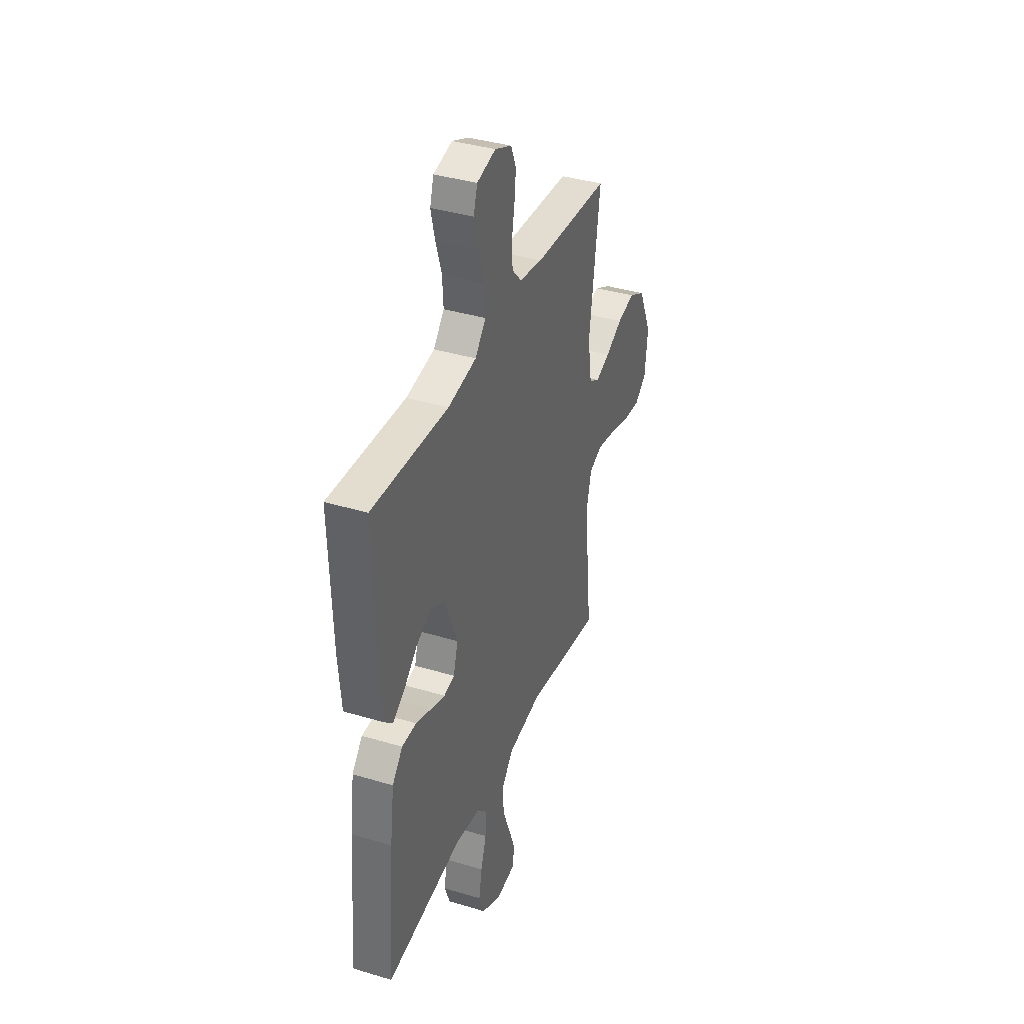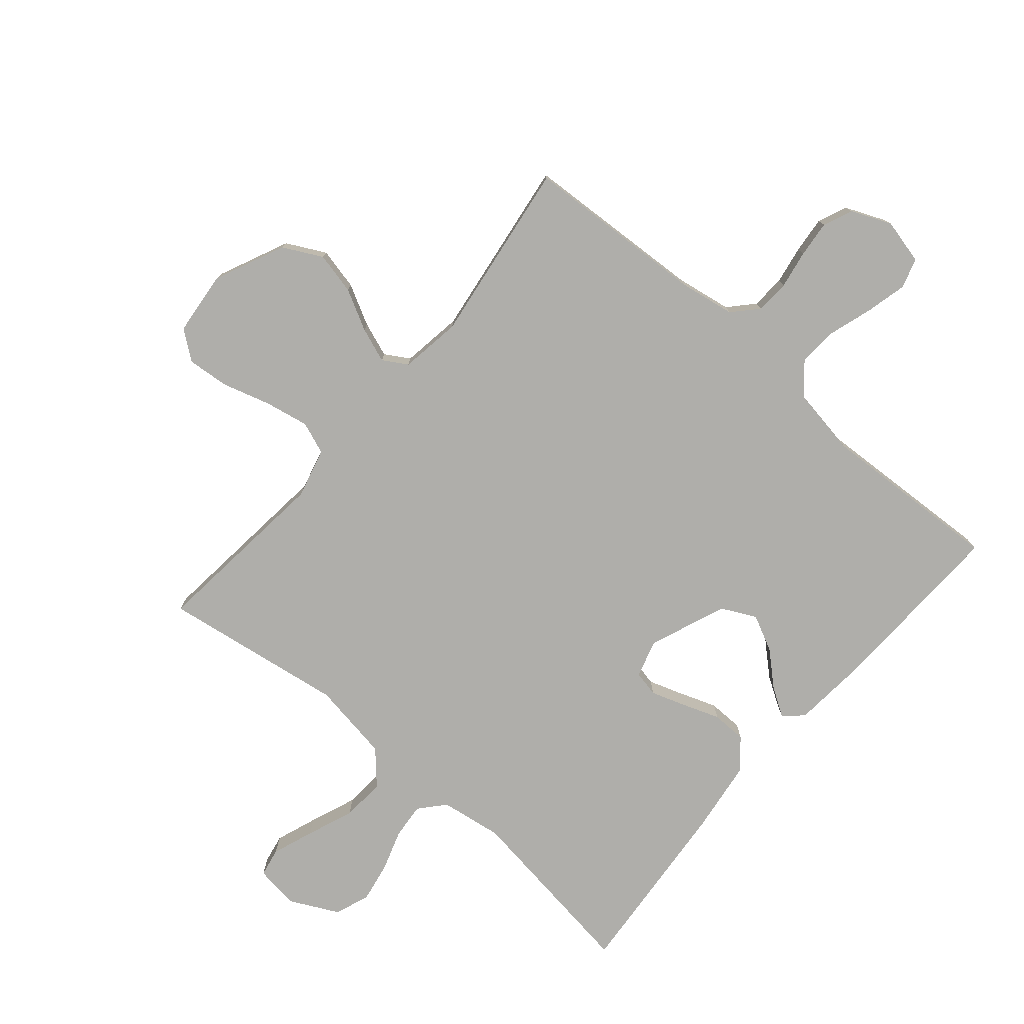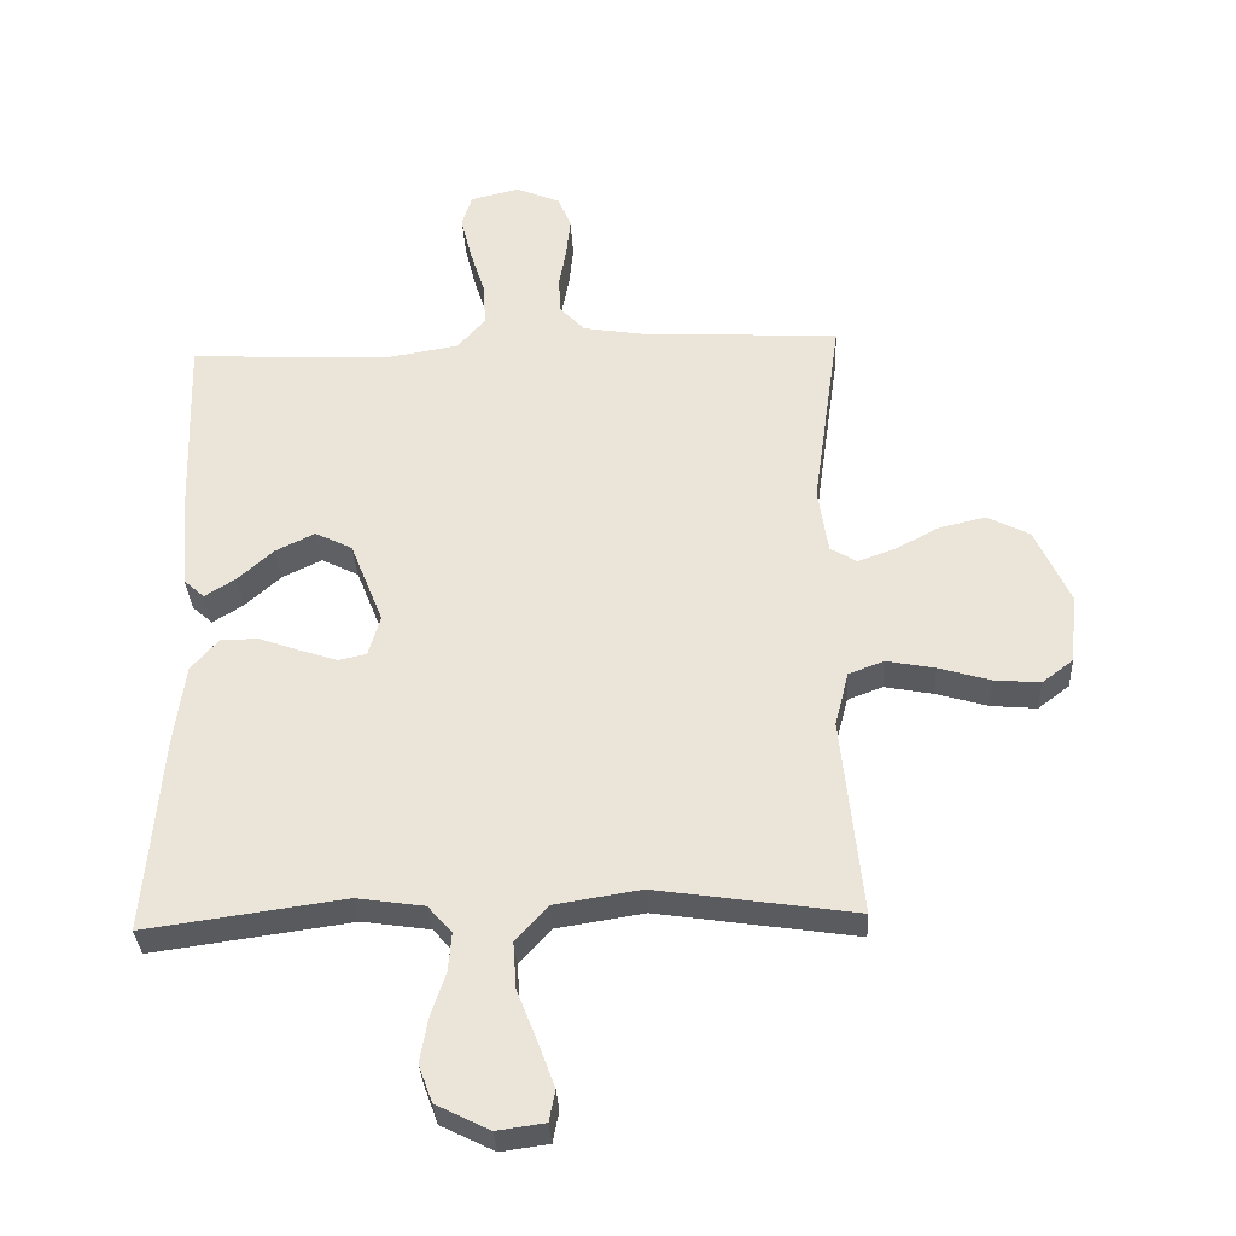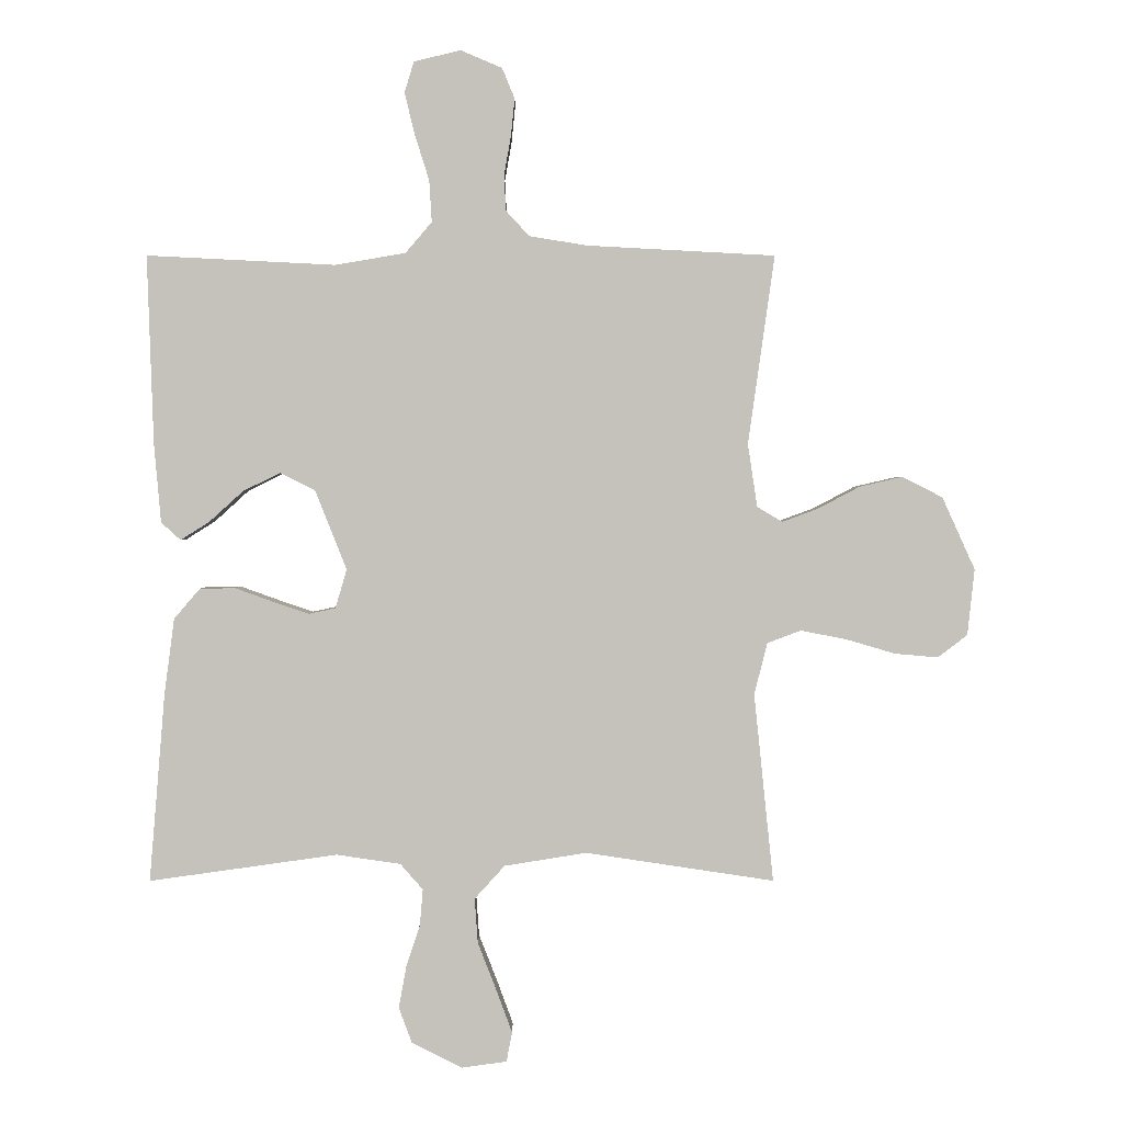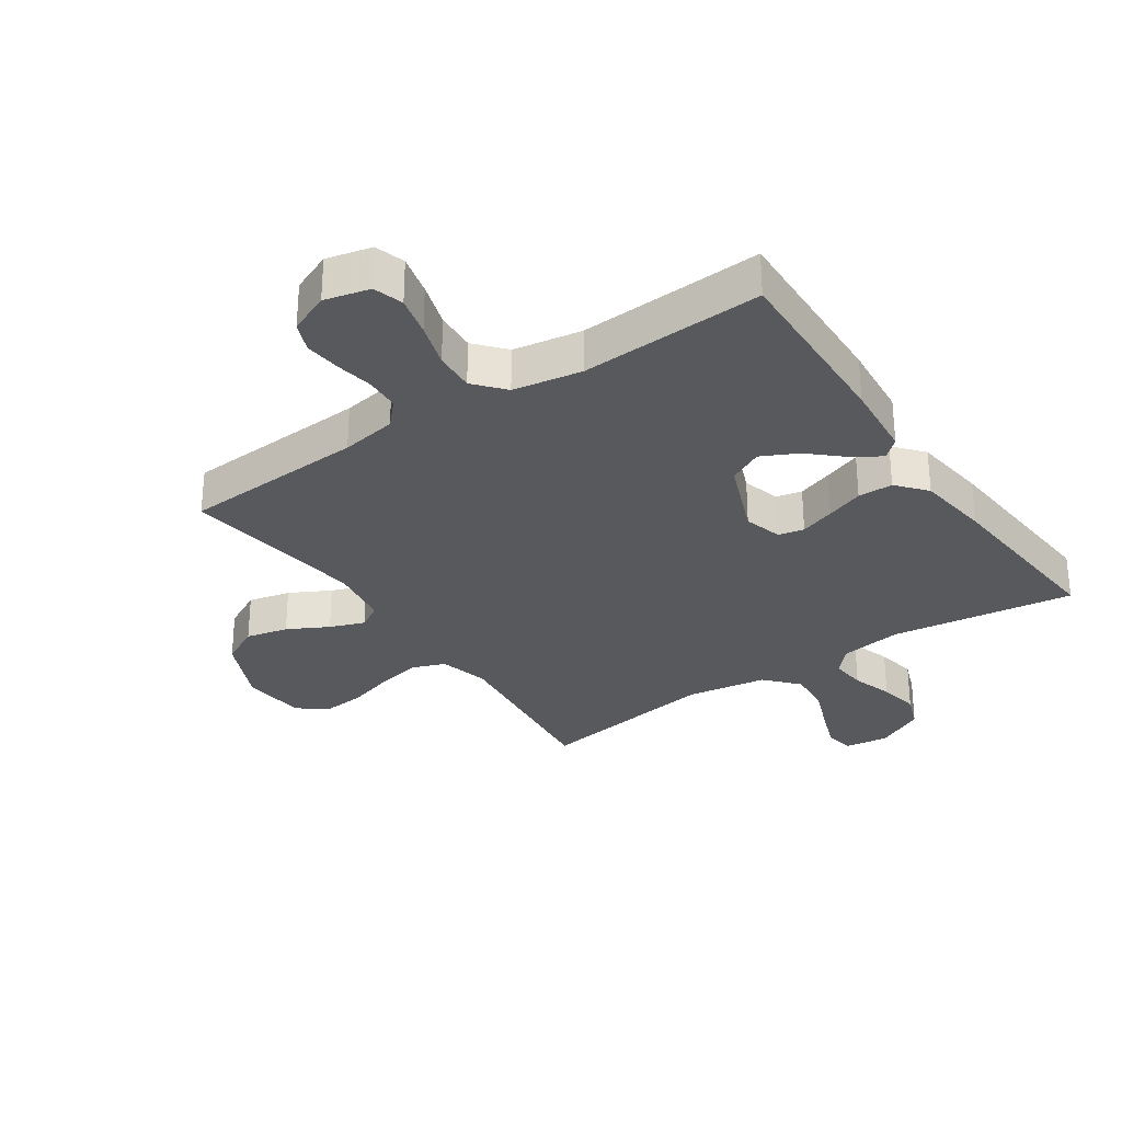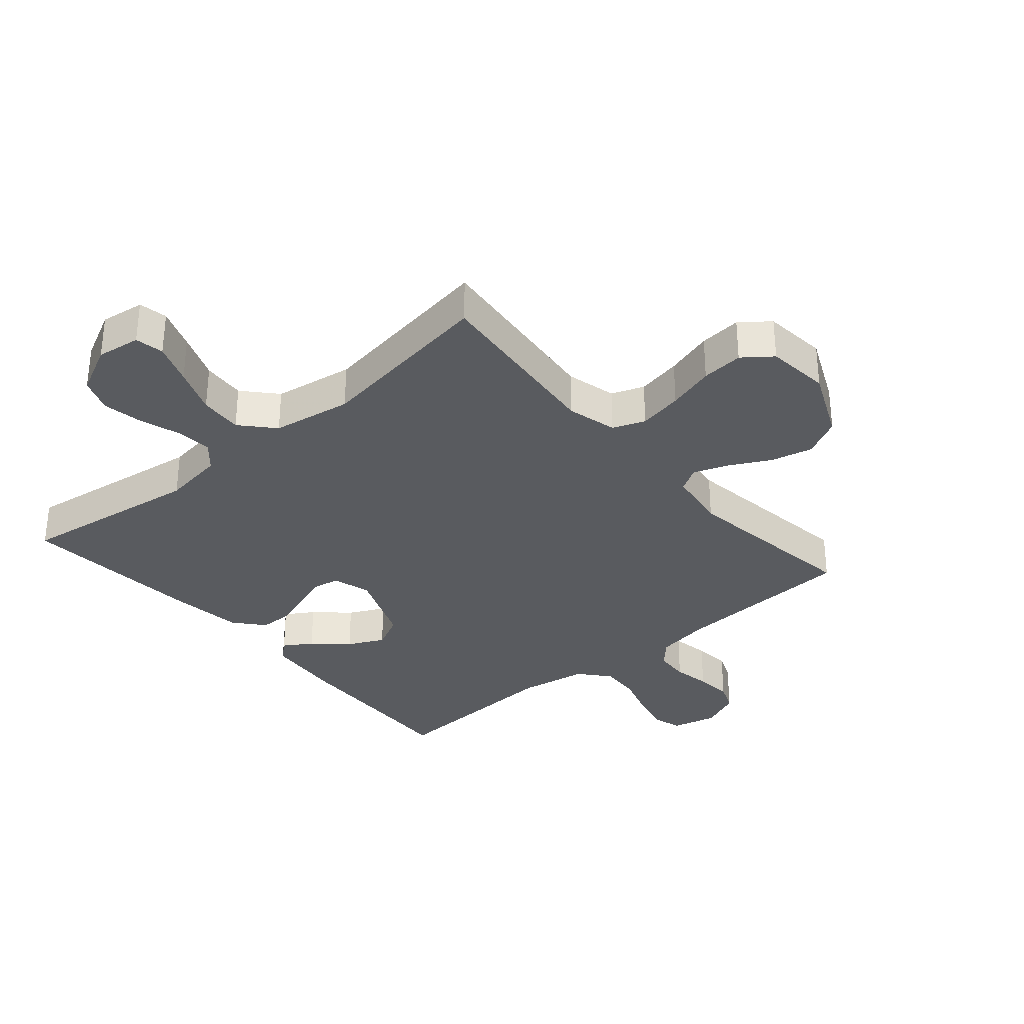
<metadata>
{"format":"obj","ext":"obj","renderer":"f3d","projection":"perspective","resolution":1024,"background":"white","views":[{"elev":37.9,"azim":111.0,"up":"+Z"},{"elev":-77.6,"azim":-40.5,"up":"+Y"},{"elev":-33.4,"azim":-177.1,"up":"+Z"},{"elev":1.8,"azim":179.9,"up":"+Z"},{"elev":-30.1,"azim":34.2,"up":"+Y"},{"elev":-32.7,"azim":-139.5,"up":"+Y"}]}
</metadata>
<code>
v 0.5 0.07 0.5
v 0.49 0.07 0.2
v 0.479 0.07 0.075
v 0.448 0.07 0.047
v 0.402 0.07 0.076
v 0.348 0.07 0.125
v 0.289 0.07 0.154
v 0.233 0.07 0.126
v 0.183 0.07 0
v 0.201 0.07 -0.062
v 0.243 0.07 -0.071
v 0.3 0.07 -0.052
v 0.361 0.07 -0.03
v 0.418 0.07 -0.031
v 0.459 0.07 -0.079
v 0.475 0.07 -0.2
v 0.5 0.07 -0.5
v 0.2 0.07 -0.458
v 0.098 0.07 -0.473
v 0.062 0.07 -0.514
v 0.067 0.07 -0.572
v 0.089 0.07 -0.639
v 0.101 0.07 -0.705
v 0.08 0.07 -0.762
v 0 0.07 -0.802
v -0.072 0.07 -0.792
v -0.081 0.07 -0.745
v -0.056 0.07 -0.677
v -0.026 0.07 -0.6
v -0.021 0.07 -0.529
v -0.069 0.07 -0.476
v -0.2 0.07 -0.455
v -0.5 0.07 -0.5
v -0.469 0.07 -0.2
v -0.49 0.07 -0.118
v -0.543 0.07 -0.098
v -0.616 0.07 -0.112
v -0.694 0.07 -0.135
v -0.763 0.07 -0.141
v -0.81 0.07 -0.105
v -0.821 0.07 0
v -0.769 0.07 0.115
v -0.705 0.07 0.148
v -0.636 0.07 0.132
v -0.57 0.07 0.097
v -0.513 0.07 0.076
v -0.473 0.07 0.1
v -0.458 0.07 0.2
v -0.5 0.07 0.5
v -0.2 0.07 0.516
v -0.109 0.07 0.531
v -0.072 0.07 0.571
v -0.069 0.07 0.627
v -0.08 0.07 0.689
v -0.086 0.07 0.749
v -0.066 0.07 0.797
v 0 0.07 0.825
v 0.074 0.07 0.807
v 0.089 0.07 0.758
v 0.073 0.07 0.692
v 0.05 0.07 0.619
v 0.046 0.07 0.553
v 0.088 0.07 0.504
v 0.2 0.07 0.485
v 0.5 0 0.5
v 0.49 0 0.2
v 0.479 0 0.075
v 0.448 0 0.047
v 0.402 0 0.076
v 0.348 0 0.125
v 0.289 0 0.154
v 0.233 0 0.126
v 0.183 0 0
v 0.201 0 -0.062
v 0.243 0 -0.071
v 0.3 0 -0.052
v 0.361 0 -0.03
v 0.418 0 -0.031
v 0.459 0 -0.079
v 0.475 0 -0.2
v 0.5 0 -0.5
v 0.2 0 -0.458
v 0.098 0 -0.473
v 0.062 0 -0.514
v 0.067 0 -0.572
v 0.089 0 -0.639
v 0.101 0 -0.705
v 0.08 0 -0.762
v 0 0 -0.802
v -0.072 0 -0.792
v -0.081 0 -0.745
v -0.056 0 -0.677
v -0.026 0 -0.6
v -0.021 0 -0.529
v -0.069 0 -0.476
v -0.2 0 -0.455
v -0.5 0 -0.5
v -0.469 0 -0.2
v -0.49 0 -0.118
v -0.543 0 -0.098
v -0.616 0 -0.112
v -0.694 0 -0.135
v -0.763 0 -0.141
v -0.81 0 -0.105
v -0.821 0 0
v -0.769 0 0.115
v -0.705 0 0.148
v -0.636 0 0.132
v -0.57 0 0.097
v -0.513 0 0.076
v -0.473 0 0.1
v -0.458 0 0.2
v -0.5 0 0.5
v -0.2 0 0.516
v -0.109 0 0.531
v -0.072 0 0.571
v -0.069 0 0.627
v -0.08 0 0.689
v -0.086 0 0.749
v -0.066 0 0.797
v 0 0 0.825
v 0.074 0 0.807
v 0.089 0 0.758
v 0.073 0 0.692
v 0.05 0 0.619
v 0.046 0 0.553
v 0.088 0 0.504
v 0.2 0 0.485
f 59 60 61
f 58 59 61
f 57 58 61
f 56 57 61
f 55 56 61
f 54 55 61
f 53 54 61
f 52 53 61 62
f 51 52 62 63
f 48 49 50
f 51 63 64
f 50 51 64
f 48 50 64
f 47 48 64
f 43 44 45
f 42 43 45
f 41 42 45
f 40 41 45
f 39 40 45
f 38 39 45
f 37 38 45
f 36 37 45 46
f 47 64 1
f 46 47 1
f 36 46 1
f 35 36 1
f 27 28 29
f 26 27 29
f 25 26 29
f 24 25 29
f 23 24 29
f 22 23 29
f 21 22 29
f 20 21 29 30
f 19 20 30 31
f 16 17 18
f 15 16 18
f 14 15 18
f 13 14 18
f 12 13 18
f 19 31 32
f 18 19 32
f 12 18 32
f 11 12 32
f 4 5 6
f 3 4 6
f 2 3 6
f 1 2 6
f 1 6 7
f 1 7 8
f 35 1 8
f 34 35 8
f 32 33 34
f 11 32 34
f 10 11 34
f 34 8 9
f 9 10 34
f 125 124 123
f 125 123 122
f 125 122 121
f 125 121 120
f 125 120 119
f 125 119 118
f 125 118 117
f 126 125 117 116
f 127 126 116 115
f 114 113 112
f 128 127 115
f 128 115 114
f 128 114 112
f 128 112 111
f 109 108 107
f 109 107 106
f 109 106 105
f 109 105 104
f 109 104 103
f 109 103 102
f 109 102 101
f 110 109 101 100
f 65 128 111
f 65 111 110
f 65 110 100
f 65 100 99
f 93 92 91
f 93 91 90
f 93 90 89
f 93 89 88
f 93 88 87
f 93 87 86
f 93 86 85
f 94 93 85 84
f 95 94 84 83
f 82 81 80
f 82 80 79
f 82 79 78
f 82 78 77
f 82 77 76
f 96 95 83
f 96 83 82
f 96 82 76
f 96 76 75
f 70 69 68
f 70 68 67
f 70 67 66
f 70 66 65
f 71 70 65
f 72 71 65
f 72 65 99
f 72 99 98
f 98 97 96
f 98 96 75
f 98 75 74
f 73 72 98
f 98 74 73
f 1 65 66 2
f 2 66 67 3
f 3 67 68 4
f 4 68 69 5
f 5 69 70 6
f 6 70 71 7
f 7 71 72 8
f 8 72 73 9
f 9 73 74 10
f 10 74 75 11
f 11 75 76 12
f 12 76 77 13
f 13 77 78 14
f 14 78 79 15
f 15 79 80 16
f 16 80 81 17
f 17 81 82 18
f 18 82 83 19
f 19 83 84 20
f 20 84 85 21
f 21 85 86 22
f 22 86 87 23
f 23 87 88 24
f 24 88 89 25
f 25 89 90 26
f 26 90 91 27
f 27 91 92 28
f 28 92 93 29
f 29 93 94 30
f 30 94 95 31
f 31 95 96 32
f 32 96 97 33
f 33 97 98 34
f 34 98 99 35
f 35 99 100 36
f 36 100 101 37
f 37 101 102 38
f 38 102 103 39
f 39 103 104 40
f 40 104 105 41
f 41 105 106 42
f 42 106 107 43
f 43 107 108 44
f 44 108 109 45
f 45 109 110 46
f 46 110 111 47
f 47 111 112 48
f 48 112 113 49
f 49 113 114 50
f 50 114 115 51
f 51 115 116 52
f 52 116 117 53
f 53 117 118 54
f 54 118 119 55
f 55 119 120 56
f 56 120 121 57
f 57 121 122 58
f 58 122 123 59
f 59 123 124 60
f 60 124 125 61
f 61 125 126 62
f 62 126 127 63
f 63 127 128 64
f 64 128 65 1

</code>
